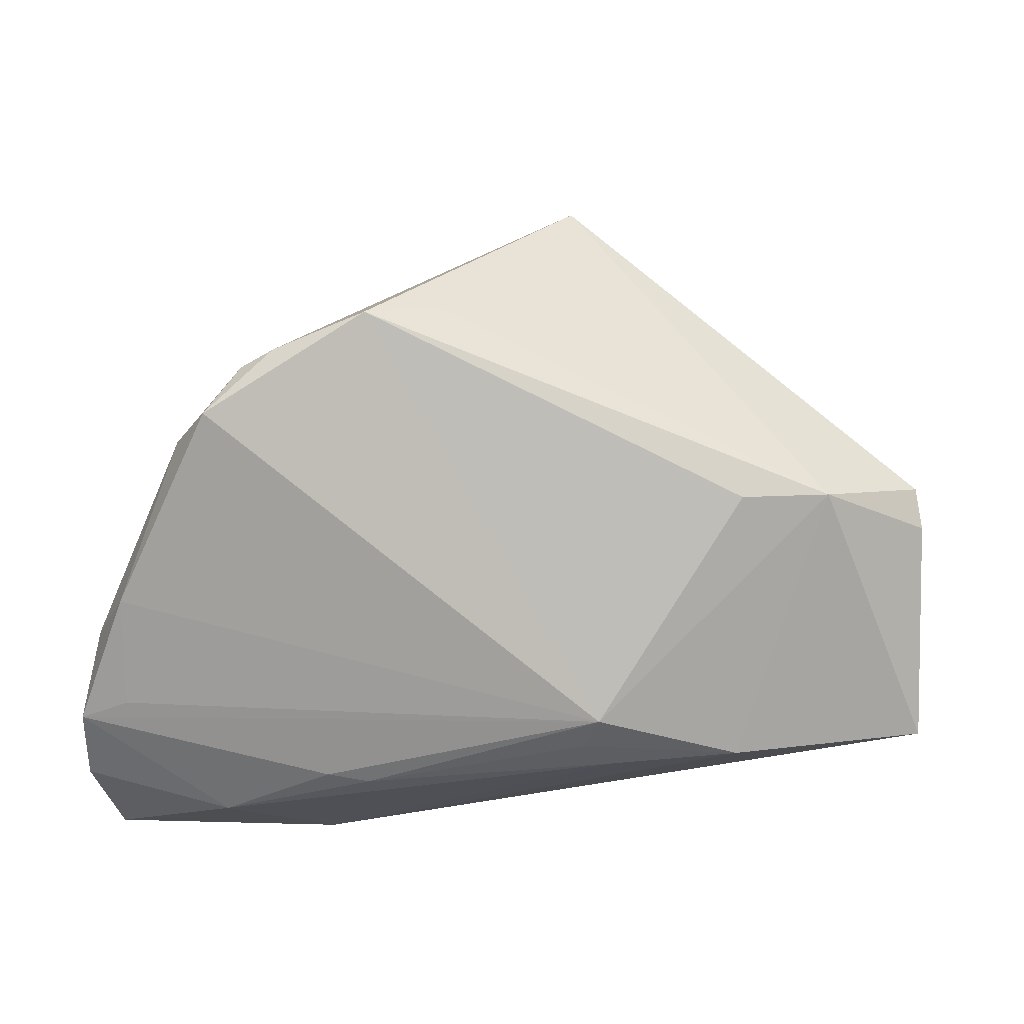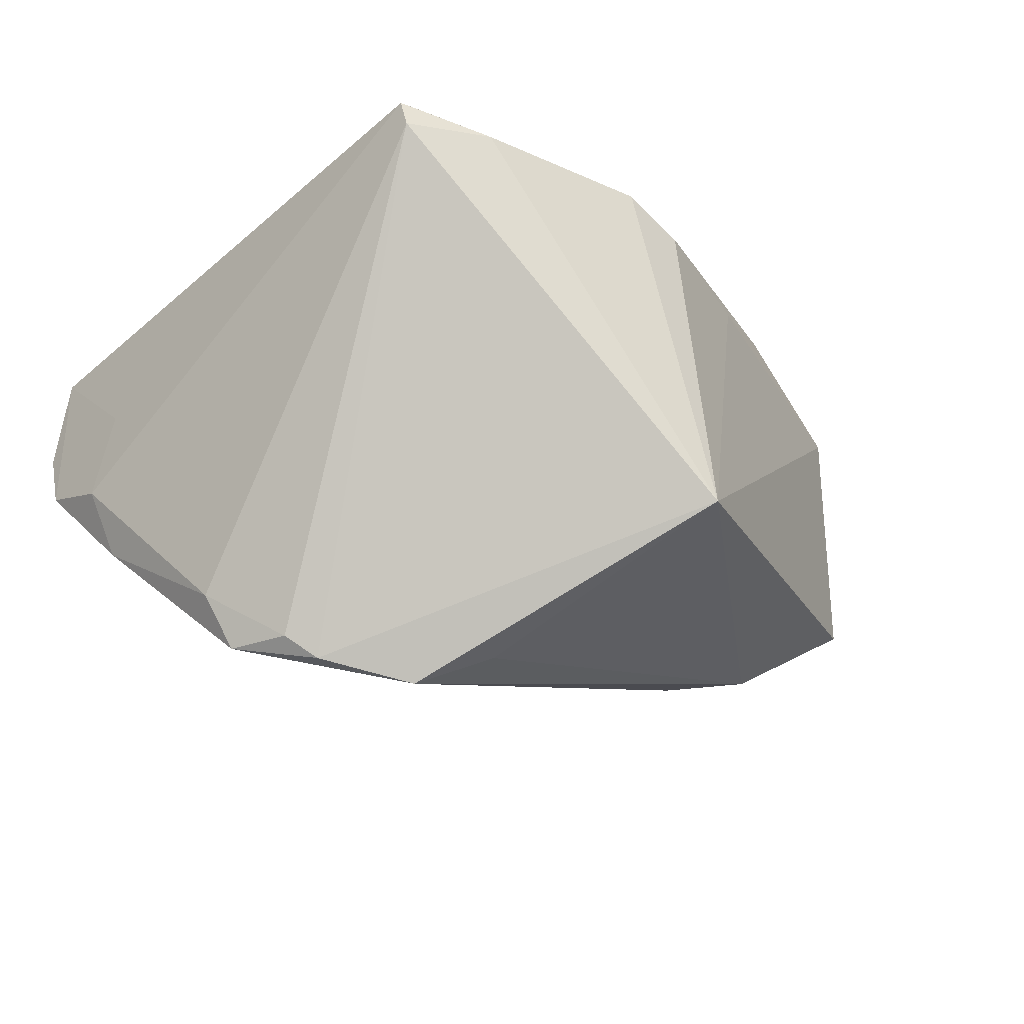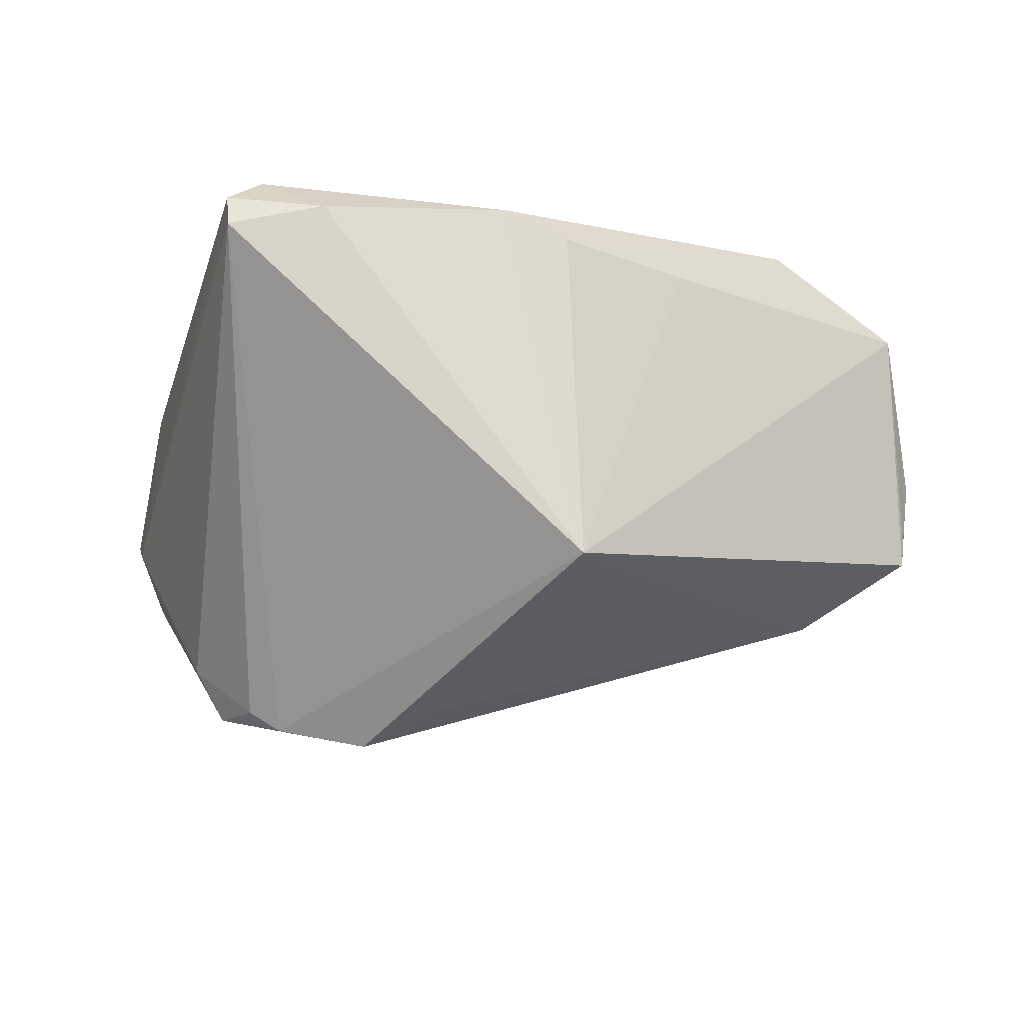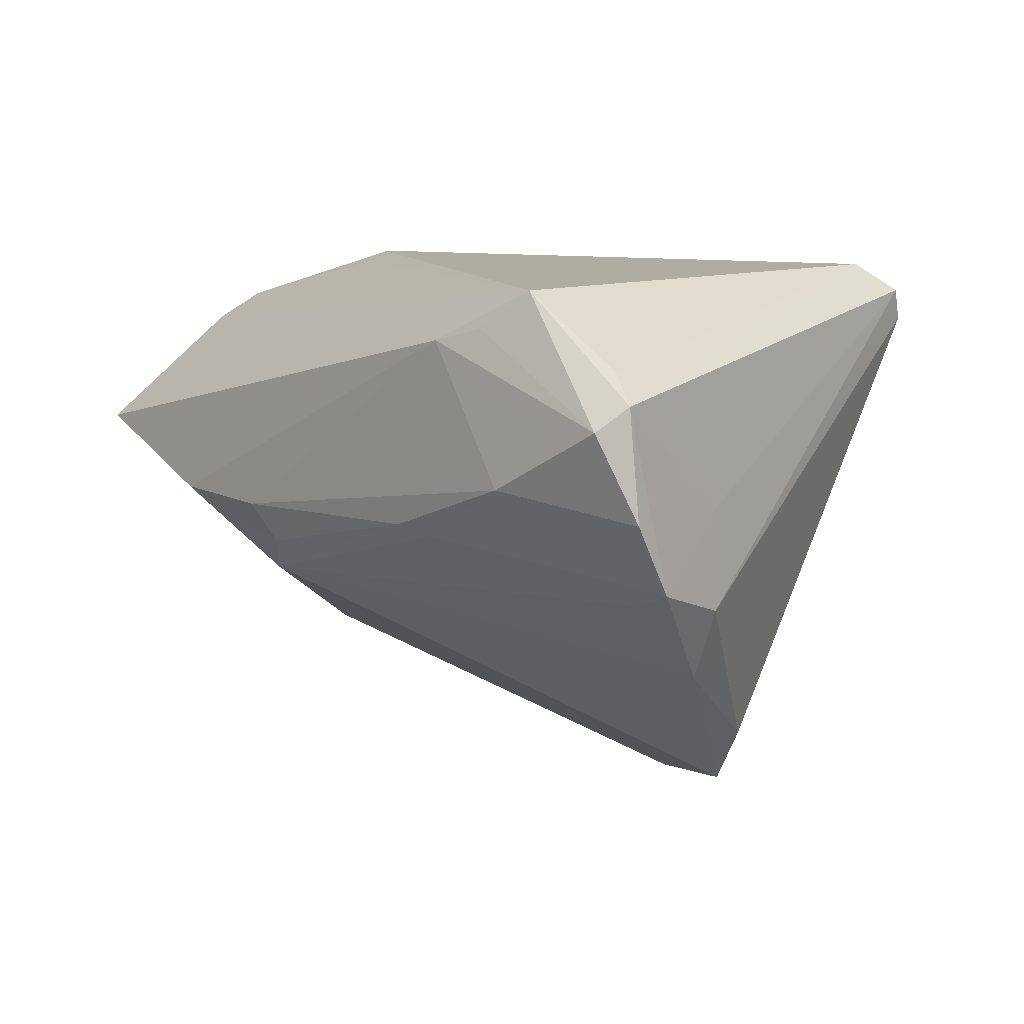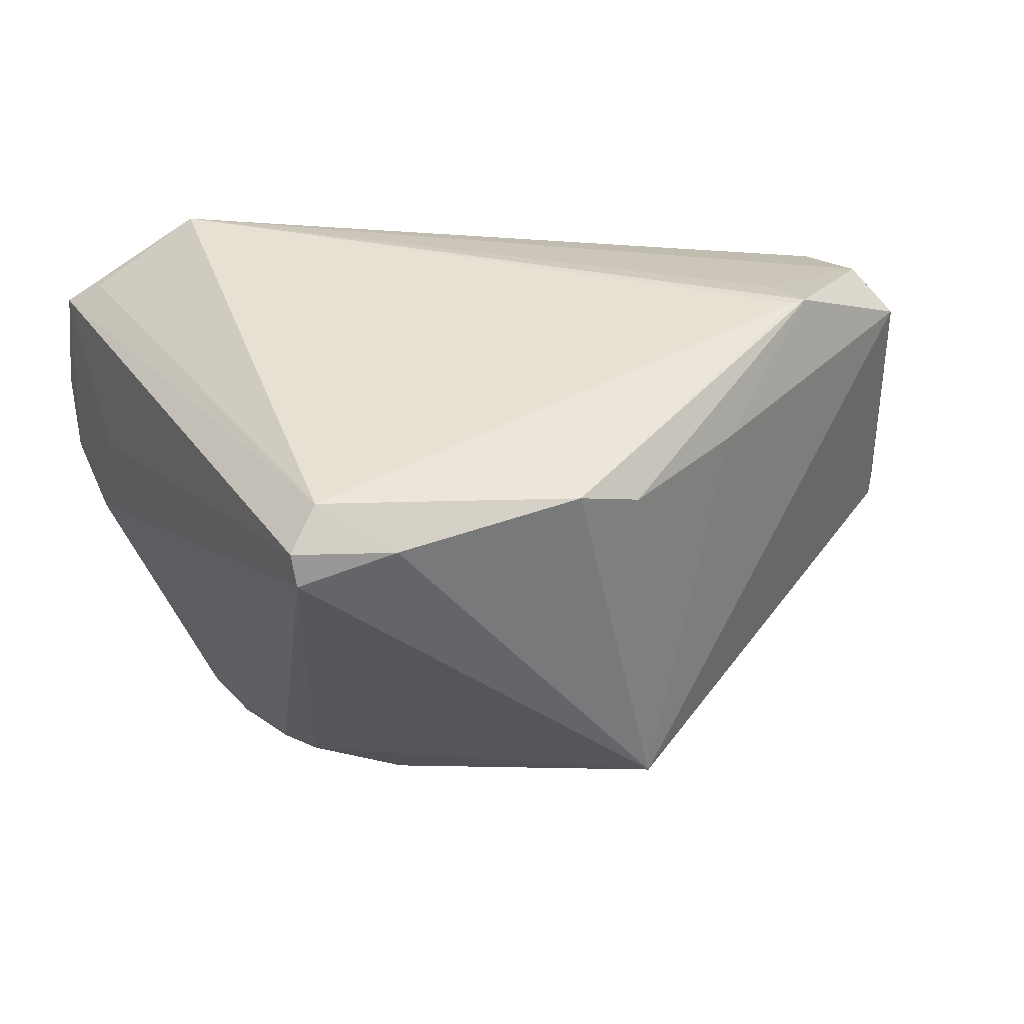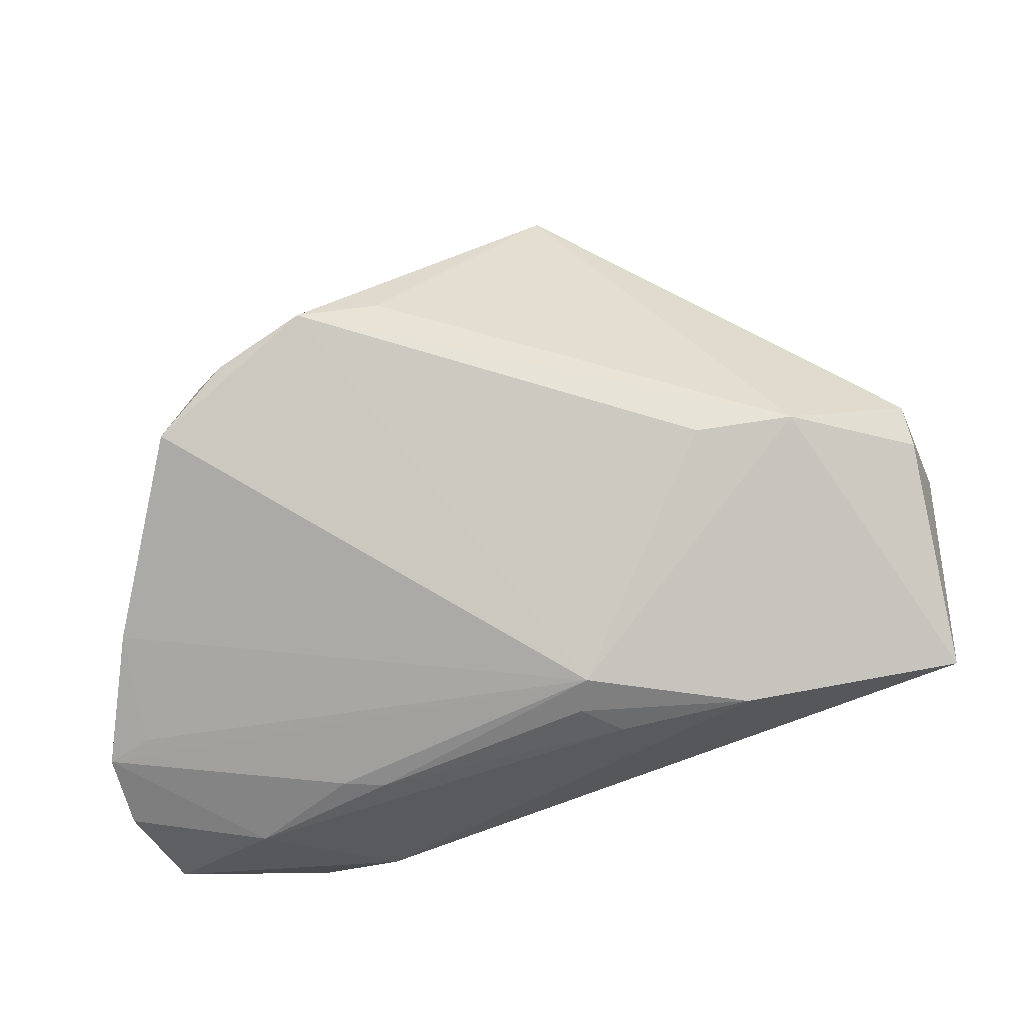
<metadata>
{"format":"obj","ext":"obj","renderer":"f3d","projection":"perspective","resolution":1024,"background":"white","views":[{"elev":-26.3,"azim":178.0,"up":"+Y"},{"elev":-28.6,"azim":151.1,"up":"+Z"},{"elev":-14.4,"azim":178.6,"up":"+Z"},{"elev":10.2,"azim":46.1,"up":"+Z"},{"elev":38.9,"azim":164.3,"up":"+Z"},{"elev":-37.5,"azim":-165.0,"up":"+Y"}]}
</metadata>
<code>
v -0.06177 -0.002515 -0.003349
v 0.01547 -0.03764 -0.002091
v -0.05583 -0.004814 0.02112
v -0.002117 0.0377 0.02345
v -0.0394 0.004195 0.02658
v 0.04841 -0.01894 -0.01903
v -0.04016 0.01054 0.02779
v -0.01522 -0.03269 -0.01278
v -0.01174 0.04072 -0.02324
v 0.02813 -0.03527 0.02305
v 0.04802 -0.02916 -0.008576
v 0.02149 0.04069 0.02259
v 0.0301 0.03541 0.02779
v -0.04586 -0.003959 -0.02402
v 0.05023 -0.03851 0.01302
v 0.03493 -0.03934 0.004771
v -0.03379 -0.006001 -0.02688
v -0.01336 -0.03455 -0.008588
v 0.03376 0.04072 0.02006
v -0.04194 0.009994 0.02769
v 0.05038 -0.01783 0.001895
v 0.05417 -0.03045 -0.006298
v -0.03464 -0.03354 -0.003783
v 0.00679 0.01498 -0.03901
v 0.04796 -0.03269 0.0192
v 0.02093 -0.037 -0.002896
v 0.03244 0.006069 -0.03797
v -0.0102 0.03592 0.02013
v -0.05268 -0.01411 0.01818
v 0.04085 -0.001371 -0.03099
v -0.06064 -0.003851 -0.01388
v 0.05397 -0.03507 0.002426
v 0.05216 -0.01952 -0.009984
v 0.03409 0.0395 0.02411
v -0.0598 0.001345 -0.01557
v -0.05908 0.002226 0.01776
v 0.01648 0.01156 -0.0434
v -0.02613 0.02536 0.01892
v 0.02824 0.007242 -0.04065
v 0.02117 -0.03626 0.02124
v 0.05244 -0.03513 0.01589
v -0.06021 0.000748 -0.01231
v 0.03409 -0.03292 0.02779
v -0.01787 -0.0353 -0.003961
v 0.03693 -0.0008319 -0.03803
v -0.06164 -0.02769 0.003391
f 33 30 19
f 19 30 27
f 24 9 37
f 37 17 14
f 14 24 37
f 35 9 14
f 9 24 14
f 8 17 37
f 8 14 17
f 39 9 19
f 19 27 39
f 37 9 39
f 19 9 12
f 36 46 3
f 36 1 46
f 36 9 35
f 31 1 35
f 46 1 31
f 35 14 31
f 31 14 46
f 46 14 23
f 14 8 23
f 3 46 29
f 29 43 3
f 9 28 4
f 4 12 9
f 38 28 9
f 9 36 38
f 35 1 42
f 42 36 35
f 1 36 42
f 46 23 40
f 40 29 46
f 43 29 40
f 45 8 37
f 37 39 45
f 45 27 30
f 45 39 27
f 15 16 32
f 15 40 16
f 44 40 23
f 16 40 44
f 22 26 8
f 32 16 22
f 16 26 22
f 33 21 22
f 25 43 41
f 43 15 41
f 41 15 32
f 32 22 41
f 41 22 21
f 43 40 10
f 10 15 43
f 40 15 10
f 3 43 5
f 28 38 20
f 20 4 28
f 20 7 4
f 20 38 36
f 20 36 3
f 3 5 20
f 43 7 20
f 20 5 43
f 2 26 16
f 16 44 2
f 8 26 2
f 8 45 6
f 6 45 30
f 30 33 6
f 33 22 6
f 19 12 34
f 34 41 21
f 34 33 19
f 34 21 33
f 4 7 13
f 13 7 43
f 12 4 13
f 13 34 12
f 13 43 25
f 25 41 13
f 41 34 13
f 8 2 18
f 18 2 44
f 18 23 8
f 18 44 23
f 11 22 8
f 8 6 11
f 11 6 22

</code>
